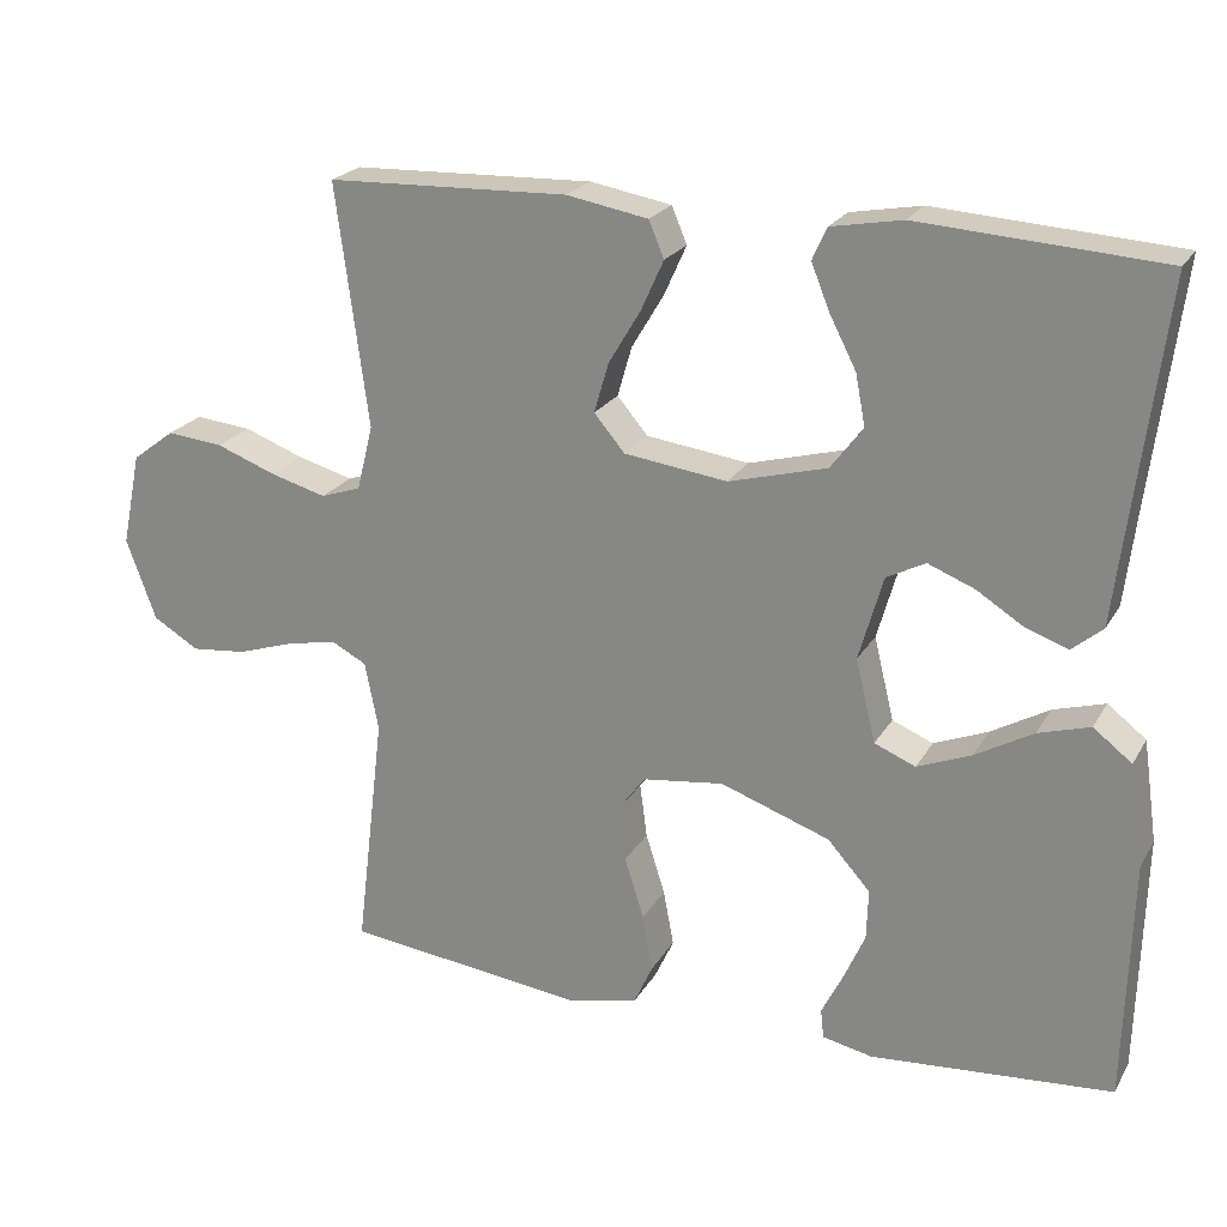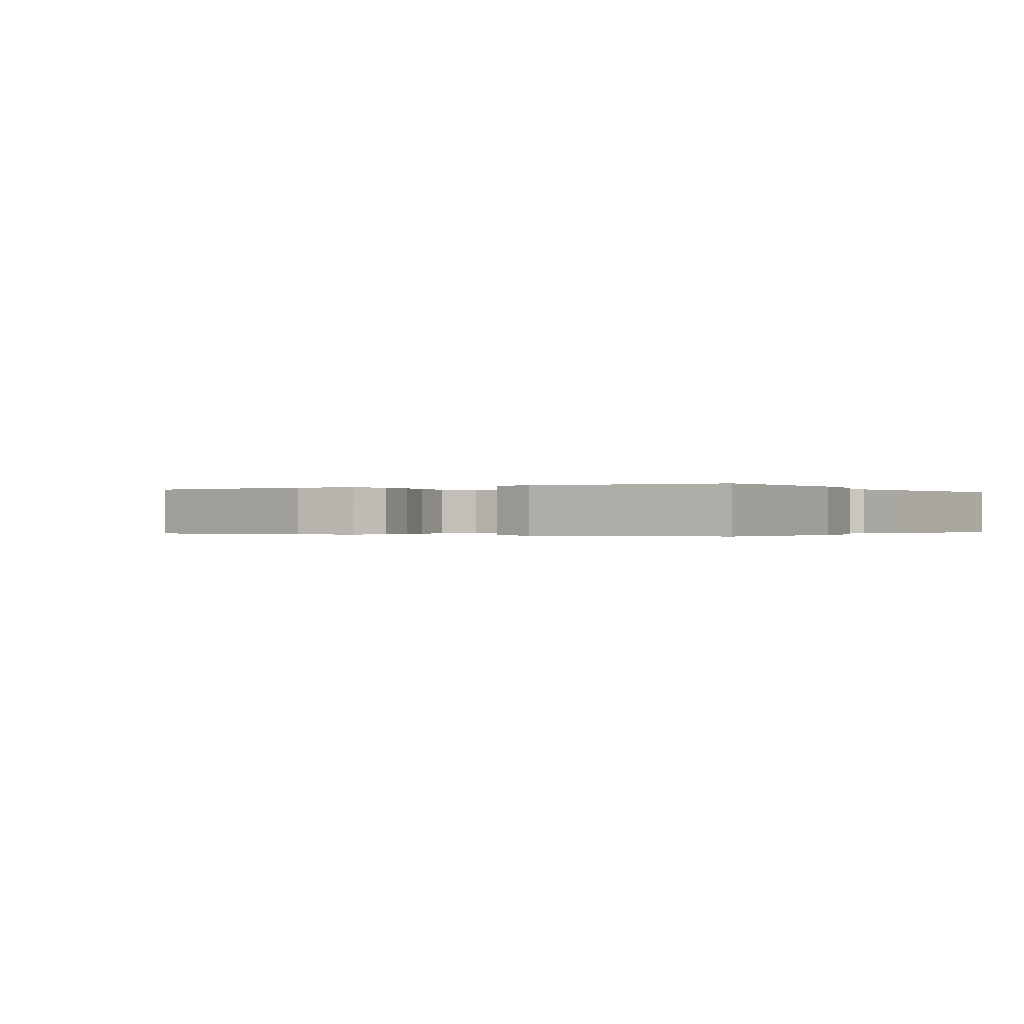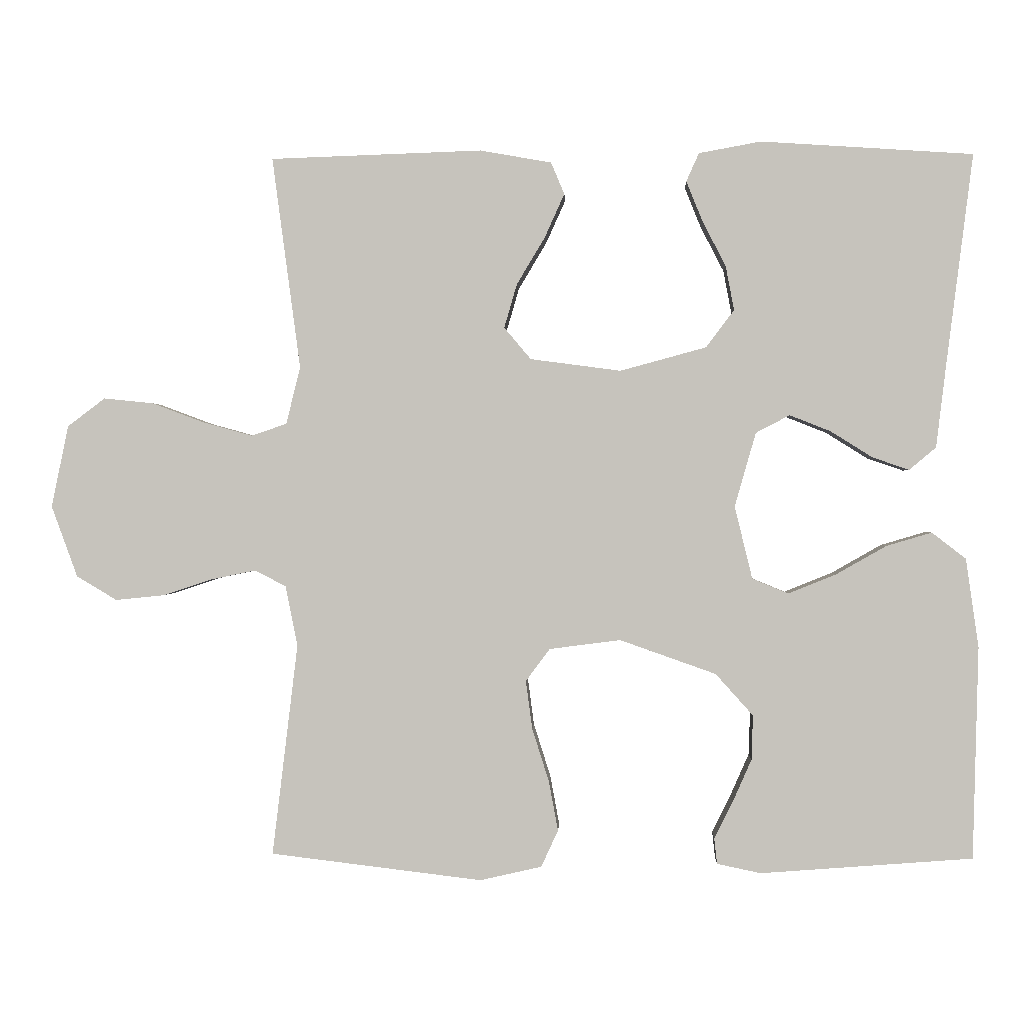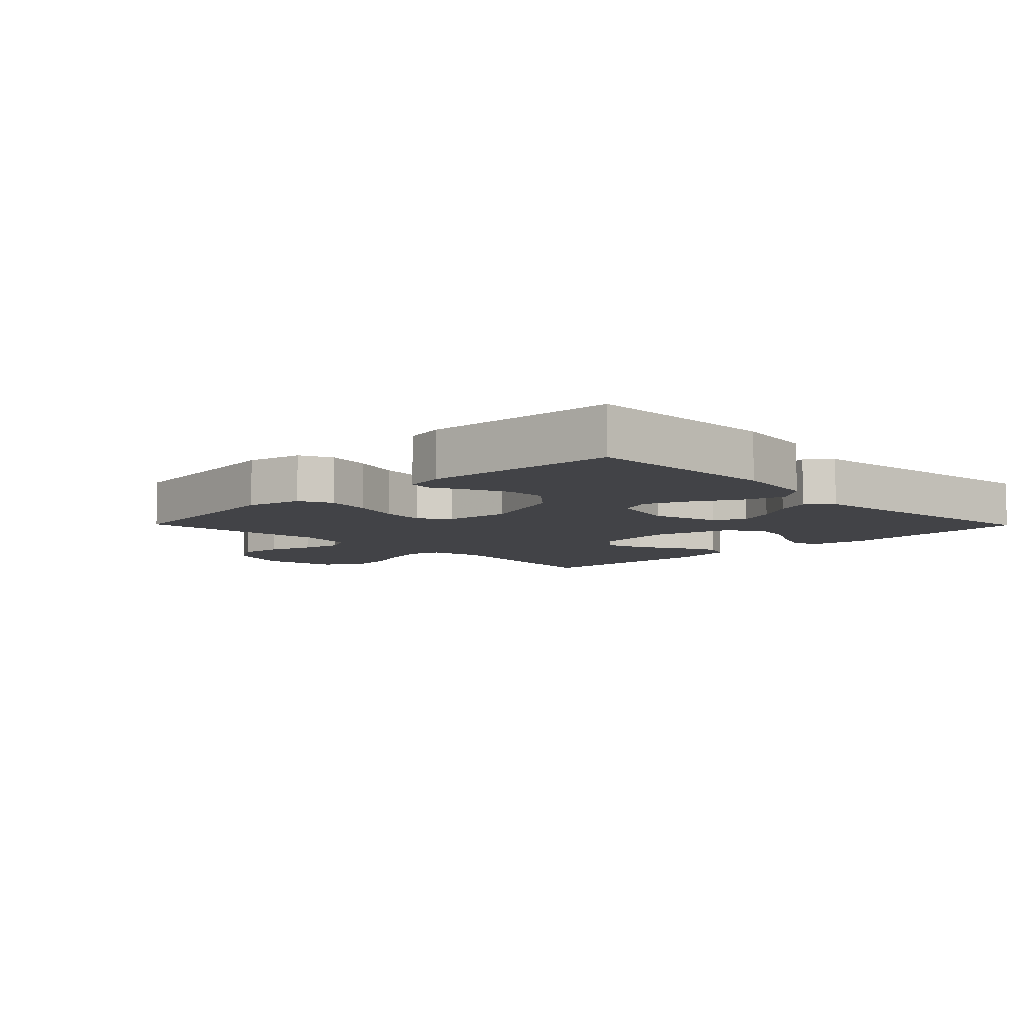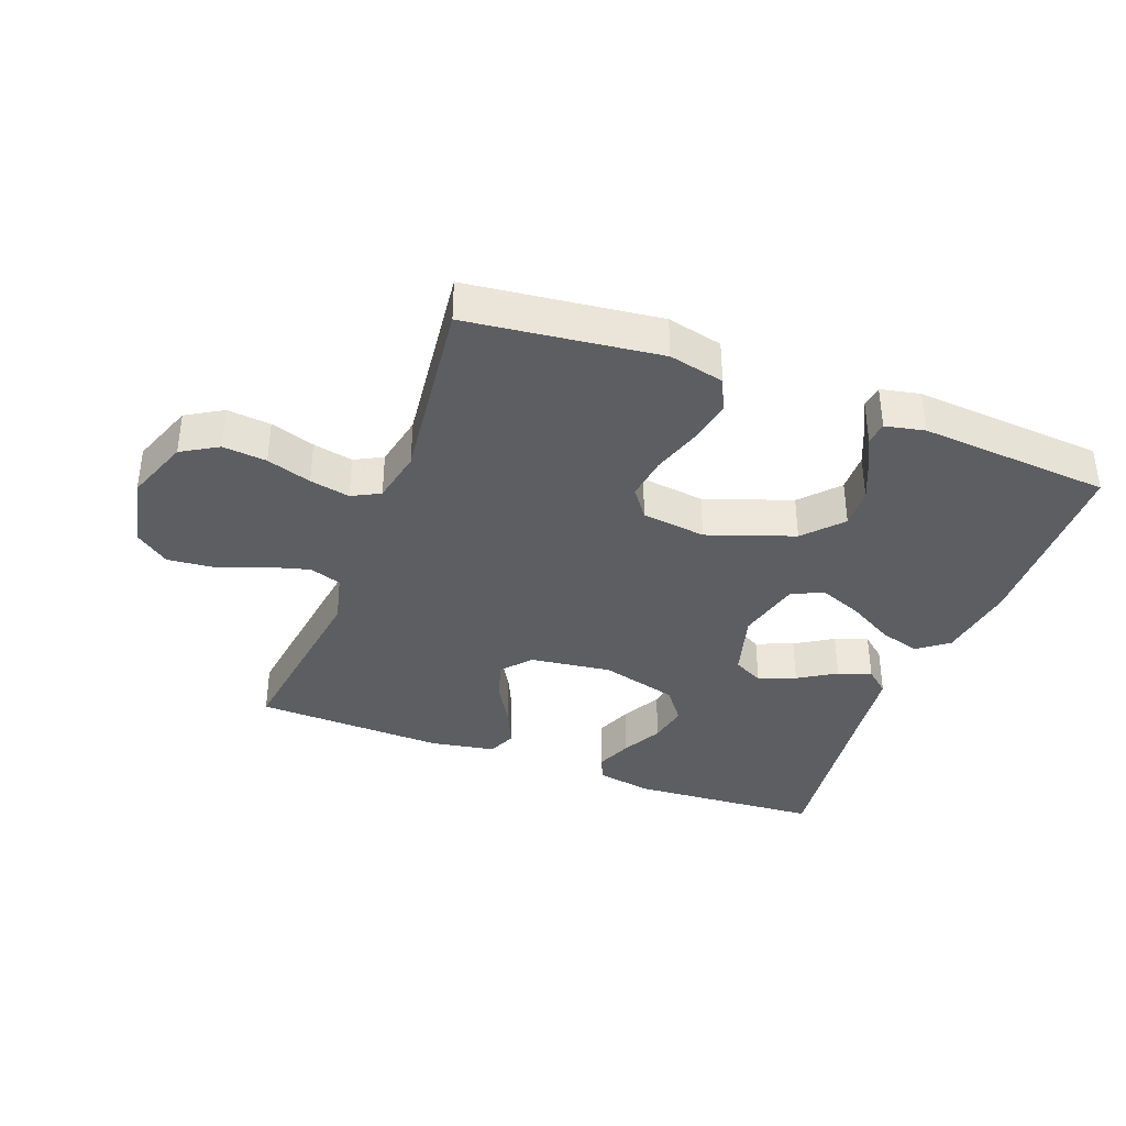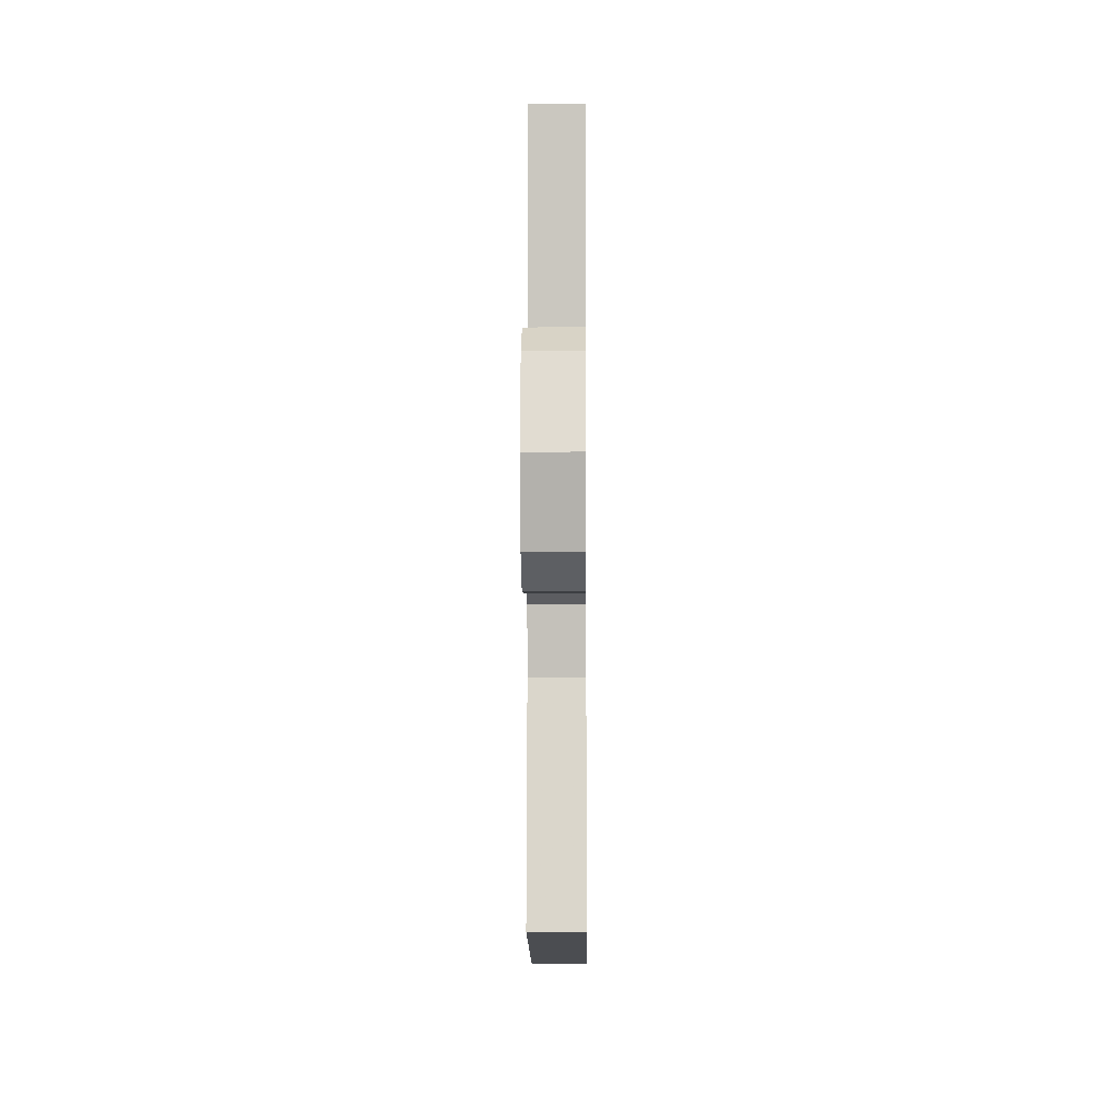
<metadata>
{"format":"obj","ext":"obj","renderer":"f3d","projection":"perspective","resolution":1024,"background":"white","views":[{"elev":22.3,"azim":-157.1,"up":"+Z"},{"elev":-0.2,"azim":-147.5,"up":"+Y"},{"elev":0.2,"azim":-177.4,"up":"+Z"},{"elev":-7.5,"azim":-135.5,"up":"+Y"},{"elev":-37.3,"azim":159.3,"up":"+Y"},{"elev":-9.2,"azim":90.6,"up":"+Z"}]}
</metadata>
<code>
v 0.5 0.07 0.5
v 0.46 0.07 0.2
v 0.48 0.07 0.119
v 0.53 0.07 0.102
v 0.599 0.07 0.121
v 0.674 0.07 0.149
v 0.744 0.07 0.156
v 0.797 0.07 0.116
v 0.821 0.07 0
v 0.784 0.07 -0.101
v 0.727 0.07 -0.135
v 0.658 0.07 -0.128
v 0.588 0.07 -0.105
v 0.525 0.07 -0.092
v 0.481 0.07 -0.115
v 0.464 0.07 -0.2
v 0.5 0.07 -0.5
v 0.2 0.07 -0.536
v 0.113 0.07 -0.516
v 0.089 0.07 -0.464
v 0.102 0.07 -0.394
v 0.126 0.07 -0.318
v 0.135 0.07 -0.25
v 0.101 0.07 -0.204
v 0 0.07 -0.191
v -0.136 0.07 -0.239
v -0.189 0.07 -0.298
v -0.187 0.07 -0.361
v -0.16 0.07 -0.422
v -0.134 0.07 -0.474
v -0.138 0.07 -0.51
v -0.2 0.07 -0.523
v -0.5 0.07 -0.5
v -0.508 0.07 -0.2
v -0.49 0.07 -0.074
v -0.442 0.07 -0.037
v -0.378 0.07 -0.056
v -0.306 0.07 -0.097
v -0.239 0.07 -0.124
v -0.188 0.07 -0.103
v -0.163 0.07 0
v -0.193 0.07 0.105
v -0.241 0.07 0.13
v -0.299 0.07 0.107
v -0.358 0.07 0.07
v -0.41 0.07 0.052
v -0.448 0.07 0.084
v -0.462 0.07 0.2
v -0.5 0.07 0.5
v -0.2 0.07 0.52
v -0.112 0.07 0.504
v -0.094 0.07 0.464
v -0.117 0.07 0.407
v -0.15 0.07 0.343
v -0.162 0.07 0.28
v -0.122 0.07 0.227
v 0 0.07 0.194
v 0.128 0.07 0.211
v 0.166 0.07 0.256
v 0.148 0.07 0.318
v 0.108 0.07 0.385
v 0.08 0.07 0.447
v 0.099 0.07 0.492
v 0.2 0.07 0.51
v 0.5 0 0.5
v 0.46 0 0.2
v 0.48 0 0.119
v 0.53 0 0.102
v 0.599 0 0.121
v 0.674 0 0.149
v 0.744 0 0.156
v 0.797 0 0.116
v 0.821 0 0
v 0.784 0 -0.101
v 0.727 0 -0.135
v 0.658 0 -0.128
v 0.588 0 -0.105
v 0.525 0 -0.092
v 0.481 0 -0.115
v 0.464 0 -0.2
v 0.5 0 -0.5
v 0.2 0 -0.536
v 0.113 0 -0.516
v 0.089 0 -0.464
v 0.102 0 -0.394
v 0.126 0 -0.318
v 0.135 0 -0.25
v 0.101 0 -0.204
v 0 0 -0.191
v -0.136 0 -0.239
v -0.189 0 -0.298
v -0.187 0 -0.361
v -0.16 0 -0.422
v -0.134 0 -0.474
v -0.138 0 -0.51
v -0.2 0 -0.523
v -0.5 0 -0.5
v -0.508 0 -0.2
v -0.49 0 -0.074
v -0.442 0 -0.037
v -0.378 0 -0.056
v -0.306 0 -0.097
v -0.239 0 -0.124
v -0.188 0 -0.103
v -0.163 0 0
v -0.193 0 0.105
v -0.241 0 0.13
v -0.299 0 0.107
v -0.358 0 0.07
v -0.41 0 0.052
v -0.448 0 0.084
v -0.462 0 0.2
v -0.5 0 0.5
v -0.2 0 0.52
v -0.112 0 0.504
v -0.094 0 0.464
v -0.117 0 0.407
v -0.15 0 0.343
v -0.162 0 0.28
v -0.122 0 0.227
v 0 0 0.194
v 0.128 0 0.211
v 0.166 0 0.256
v 0.148 0 0.318
v 0.108 0 0.385
v 0.08 0 0.447
v 0.099 0 0.492
v 0.2 0 0.51
f 64 1 2
f 63 64 2
f 62 63 2
f 61 62 2
f 60 61 2
f 59 60 2 3
f 58 59 3
f 57 58 3 4
f 52 53 54
f 51 52 54
f 50 51 54
f 49 50 54
f 48 49 54
f 48 54 55
f 47 48 55
f 46 47 55
f 45 46 55
f 44 45 55
f 43 44 55 56
f 36 37 38
f 35 36 38
f 34 35 38
f 33 34 38
f 32 33 38
f 31 32 38
f 29 30 31
f 28 29 31 38
f 27 28 38 39
f 20 21 22
f 19 20 22
f 18 19 22
f 17 18 22
f 16 17 22
f 15 16 22 23
f 14 15 23 24
f 11 12 13
f 10 11 13
f 9 10 13
f 8 9 13
f 7 8 13
f 6 7 13
f 5 6 13
f 4 5 13 14
f 14 24 25
f 4 14 25
f 57 4 25
f 42 43 56 57
f 26 27 39 40
f 26 40 41
f 25 26 41
f 25 41 42 57
f 66 65 128
f 66 128 127
f 66 127 126
f 66 126 125
f 66 125 124
f 67 66 124 123
f 67 123 122
f 68 67 122 121
f 118 117 116
f 118 116 115
f 118 115 114
f 118 114 113
f 118 113 112
f 119 118 112
f 119 112 111
f 119 111 110
f 119 110 109
f 119 109 108
f 120 119 108 107
f 102 101 100
f 102 100 99
f 102 99 98
f 102 98 97
f 102 97 96
f 102 96 95
f 95 94 93
f 102 95 93 92
f 103 102 92 91
f 86 85 84
f 86 84 83
f 86 83 82
f 86 82 81
f 86 81 80
f 87 86 80 79
f 88 87 79 78
f 77 76 75
f 77 75 74
f 77 74 73
f 77 73 72
f 77 72 71
f 77 71 70
f 77 70 69
f 78 77 69 68
f 89 88 78
f 89 78 68
f 89 68 121
f 121 120 107 106
f 104 103 91 90
f 105 104 90
f 105 90 89
f 121 106 105 89
f 1 65 66 2
f 2 66 67 3
f 3 67 68 4
f 4 68 69 5
f 5 69 70 6
f 6 70 71 7
f 7 71 72 8
f 8 72 73 9
f 9 73 74 10
f 10 74 75 11
f 11 75 76 12
f 12 76 77 13
f 13 77 78 14
f 14 78 79 15
f 15 79 80 16
f 16 80 81 17
f 17 81 82 18
f 18 82 83 19
f 19 83 84 20
f 20 84 85 21
f 21 85 86 22
f 22 86 87 23
f 23 87 88 24
f 24 88 89 25
f 25 89 90 26
f 26 90 91 27
f 27 91 92 28
f 28 92 93 29
f 29 93 94 30
f 30 94 95 31
f 31 95 96 32
f 32 96 97 33
f 33 97 98 34
f 34 98 99 35
f 35 99 100 36
f 36 100 101 37
f 37 101 102 38
f 38 102 103 39
f 39 103 104 40
f 40 104 105 41
f 41 105 106 42
f 42 106 107 43
f 43 107 108 44
f 44 108 109 45
f 45 109 110 46
f 46 110 111 47
f 47 111 112 48
f 48 112 113 49
f 49 113 114 50
f 50 114 115 51
f 51 115 116 52
f 52 116 117 53
f 53 117 118 54
f 54 118 119 55
f 55 119 120 56
f 56 120 121 57
f 57 121 122 58
f 58 122 123 59
f 59 123 124 60
f 60 124 125 61
f 61 125 126 62
f 62 126 127 63
f 63 127 128 64
f 64 128 65 1

</code>
